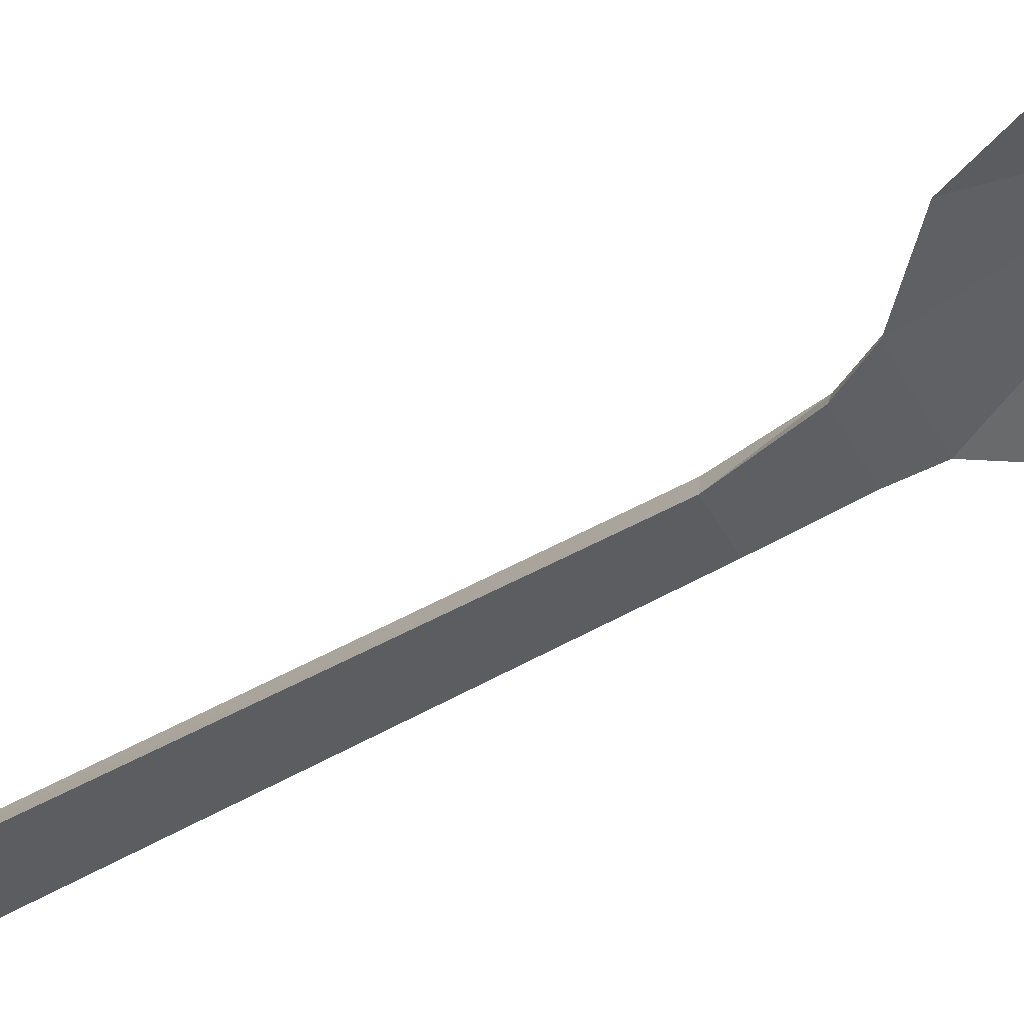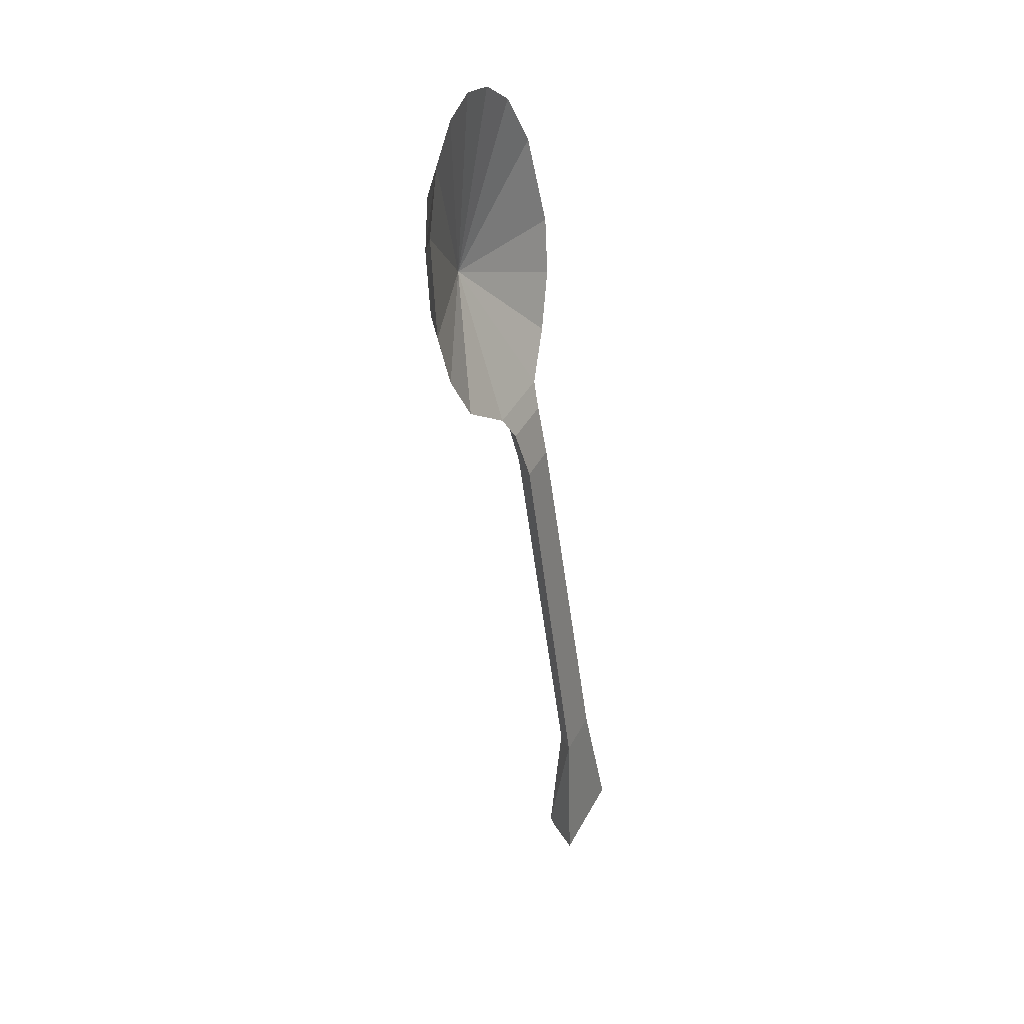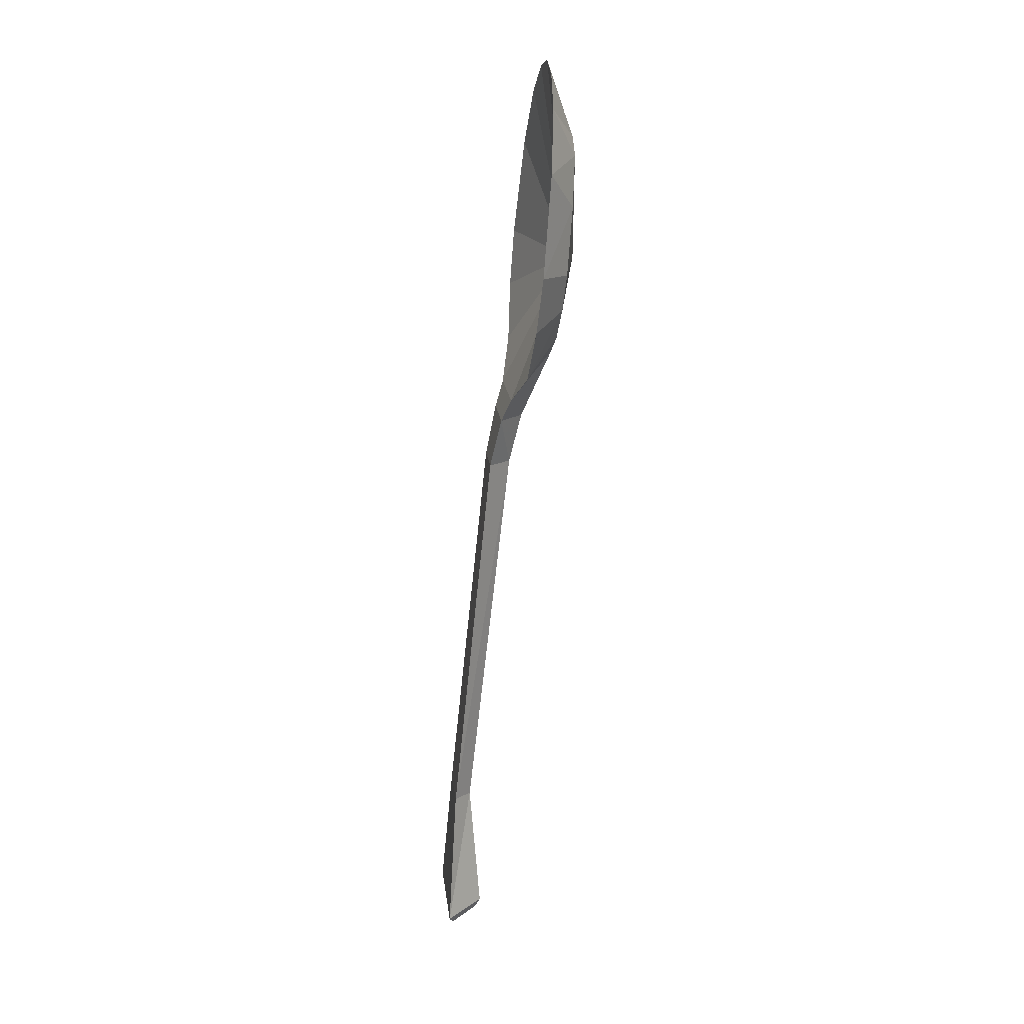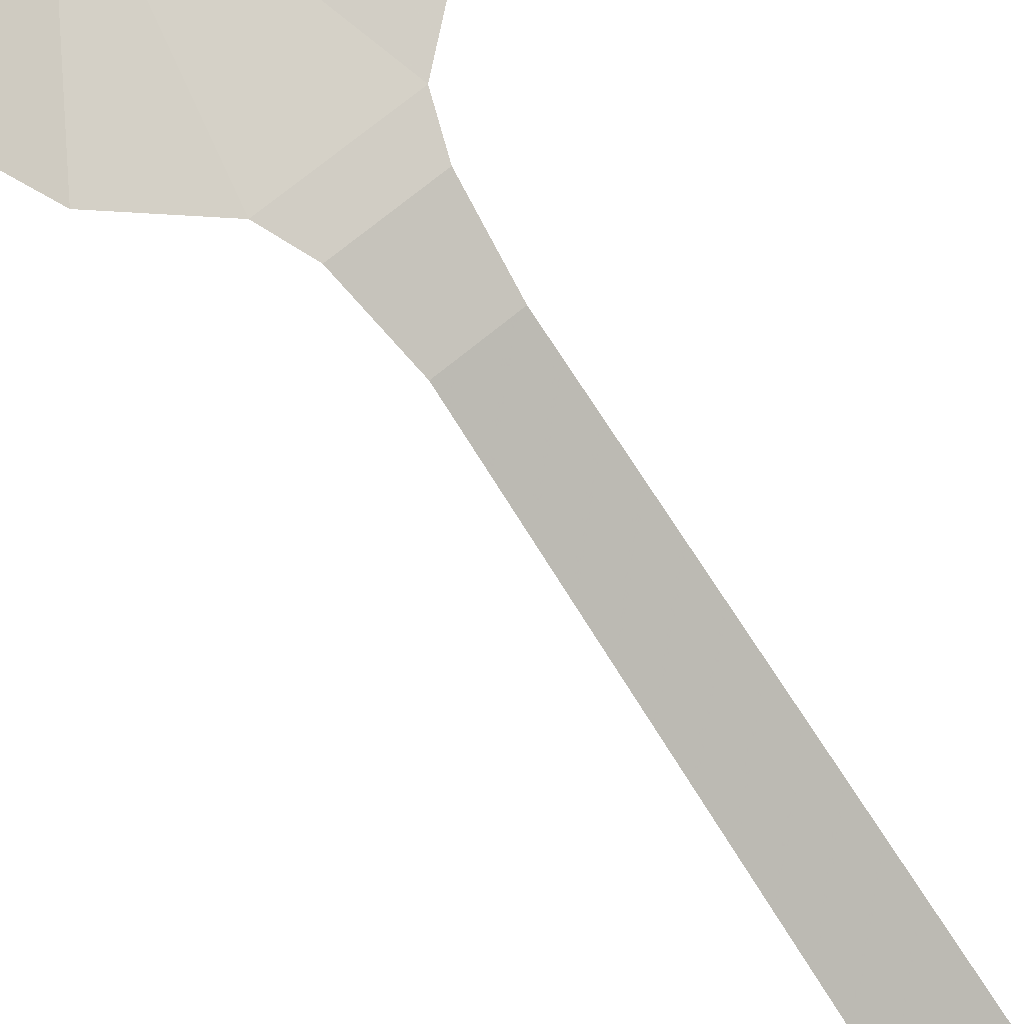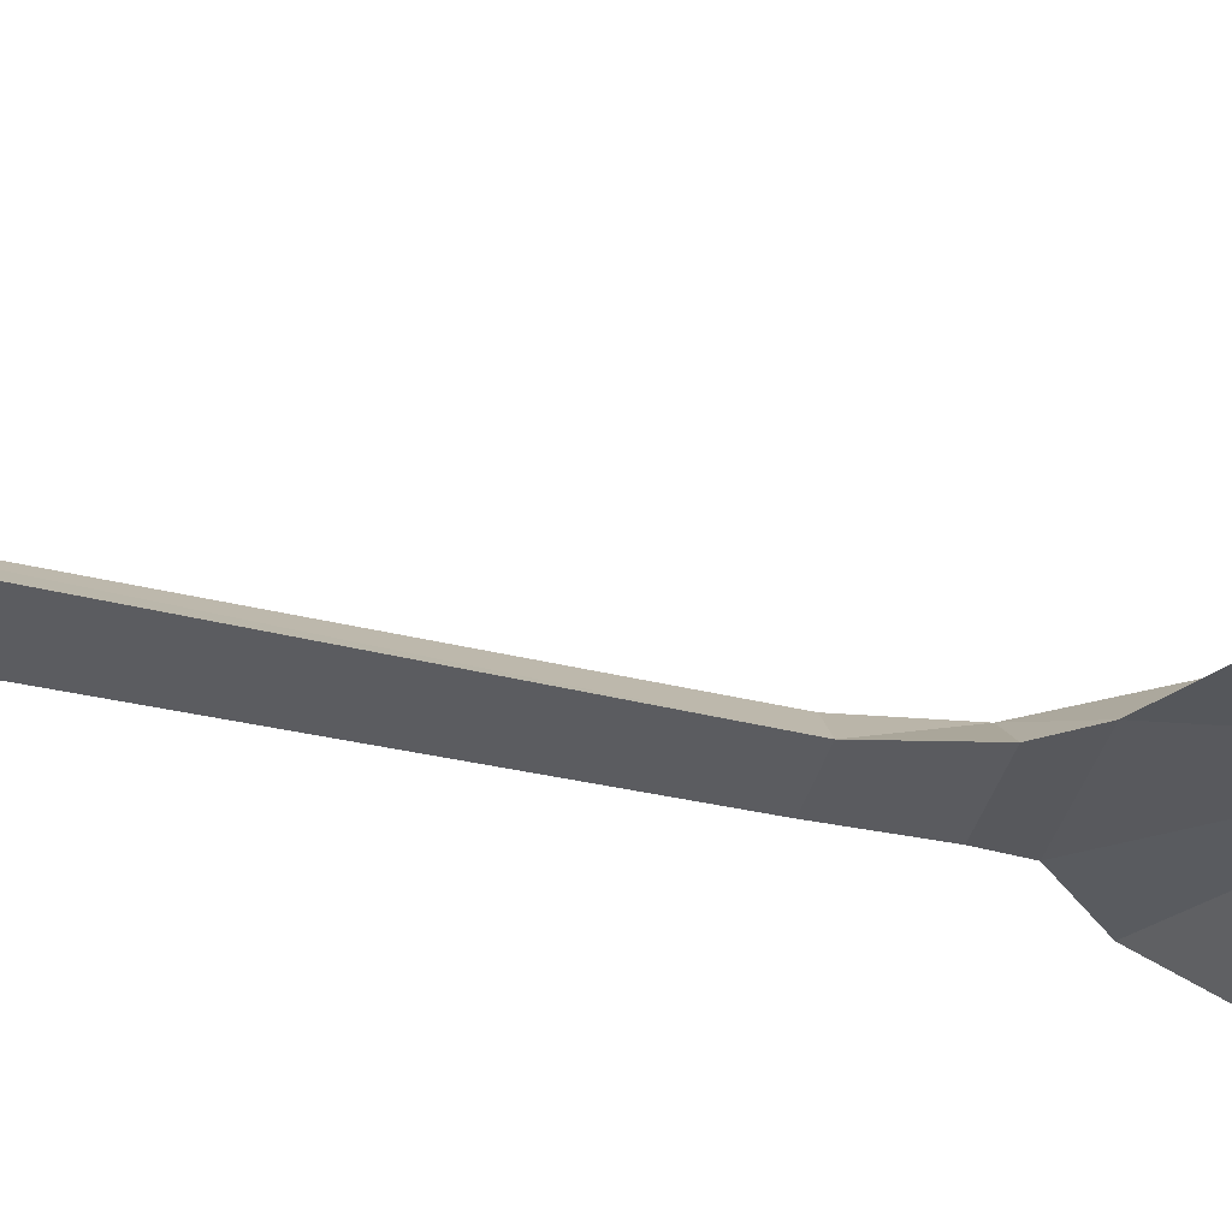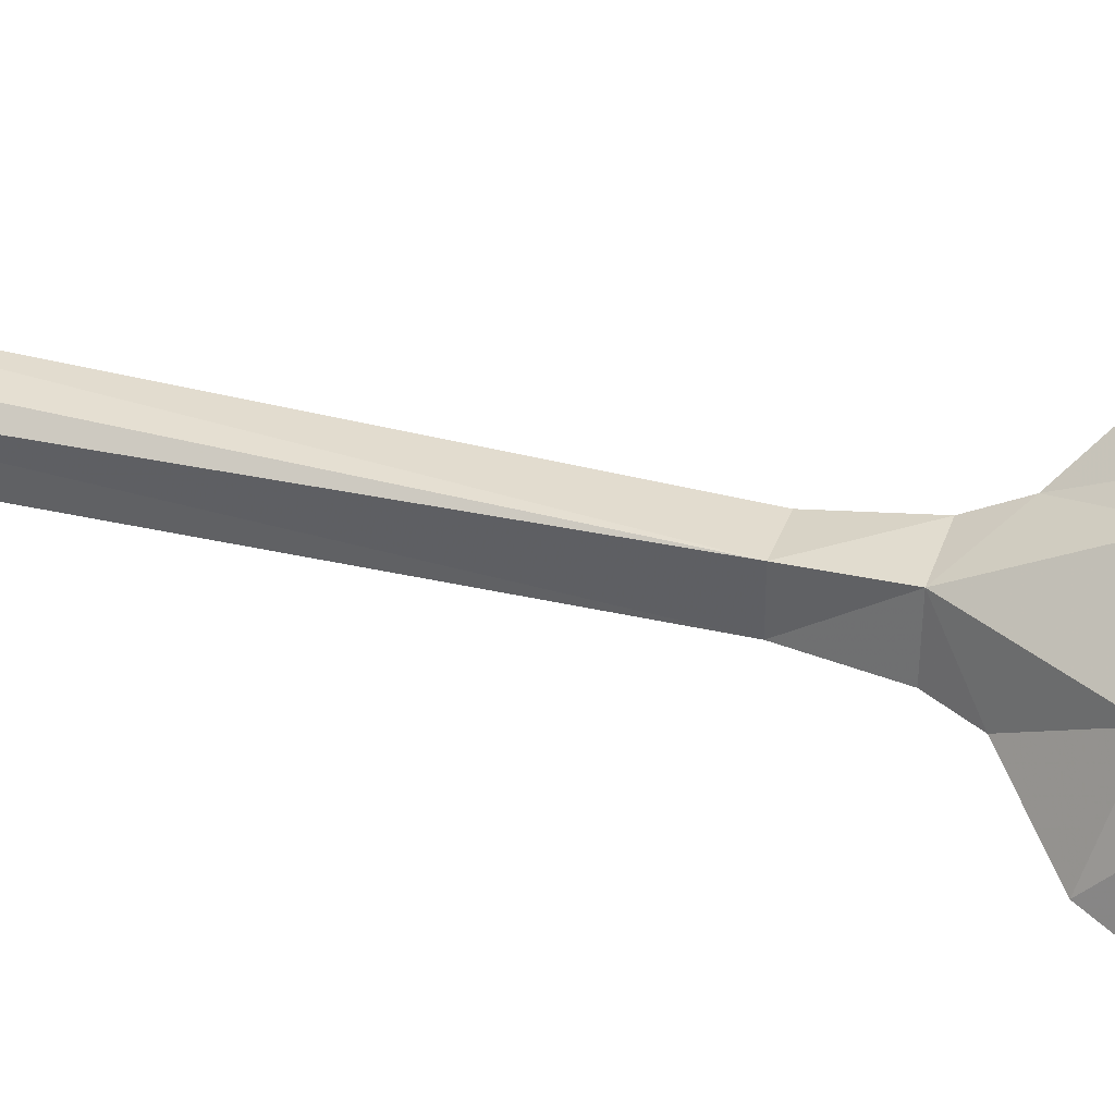
<metadata>
{"format":"obj","ext":"obj","renderer":"f3d","projection":"perspective","resolution":1024,"background":"white","views":[{"elev":-63.6,"azim":110.2,"up":"+Z"},{"elev":35.6,"azim":144.4,"up":"+Y"},{"elev":23.9,"azim":-68.0,"up":"+Y"},{"elev":-67.0,"azim":-154.0,"up":"+Z"},{"elev":-63.5,"azim":70.1,"up":"+Z"},{"elev":52.5,"azim":100.1,"up":"+Z"}]}
</metadata>
<code>
o foodin
v 6.821 1.821 -1.457
v 6.616 2.262 -1.178
v 6.673 1.705 -1.391
v 6.931 2.003 -1.495
v 6.988 2.223 -1.5
v 6.98 2.616 -1.45
v 6.909 2.905 -1.378
v 6.787 3.003 -1.3
v 6.65 3.045 -1.222
v 6.507 3.024 -1.147
v 6.365 2.945 -1.08
v 6.234 2.671 -1.042
v 6.143 2.285 -1.038
v 6.153 2.06 -1.07
v 6.223 1.865 -1.13
v 6.344 1.729 -1.211
v 6.857 1.603 -1.703
v 7.034 1.912 -1.762
v 7.121 2.243 -1.77
v 7.101 2.829 -1.69
v 6.975 3.183 -1.581
v 6.8 3.369 -1.465
v 6.608 3.444 -1.353
v 6.403 3.399 -1.248
v 6.191 3.241 -1.152
v 5.992 2.912 -1.084
v 5.849 2.337 -1.074
v 5.864 1.999 -1.122
v 5.973 1.668 -1.219
v 6.169 1.438 -1.405
v 6.599 2.265 -1.21
v 6.19 1.288 -1.479
v 6.036 -1.388 -1.656
v 6.348 0.959 -1.491
v 6.173 0.9824 -1.549
v 5.889 -1.36 -1.695
v 6.159 -1.38 -1.843
v 6.396 0.966 -1.67
v 6.119 -1.394 -1.701
v 6.165 -2.26 -1.703
v 6.17 -2.294 -1.896
v 6.215 -2.236 -1.951
v 5.69 -2.197 -1.664
v 5.757 -2.264 -1.67
v 5.951 -2.244 -1.586
v 5.958 -2.183 -1.555
v 5.958 -2.183 -1.555
v 6.182 -2.195 -1.678
v 6.182 -2.195 -1.678
v 6.571 1.409 -1.625
v 6.404 1.26 -1.431
v 6.48 1.266 -1.638
f 17 3 50
f 17 1 3
f 18 1 17
f 4 1 18
f 19 4 18
f 19 5 4
f 20 5 19
f 20 6 5
f 21 6 20
f 21 7 6
f 22 7 21
f 22 8 7
f 23 8 22
f 23 9 8
f 24 9 23
f 24 10 9
f 25 10 24
f 25 11 10
f 26 11 25
f 26 12 11
f 27 12 26
f 27 13 12
f 28 13 27
f 28 14 13
f 29 14 28
f 29 15 14
f 30 15 29
f 30 16 15
f 36 34 35
f 36 33 34
f 43 33 36
f 43 47 33
f 52 30 50
f 52 32 30
f 38 32 52
f 38 35 32
f 37 35 38
f 37 36 35
f 42 36 37
f 42 43 36
f 41 43 42
f 41 44 43
f 40 44 41
f 40 45 44
f 48 45 40
f 48 46 45
f 39 38 34
f 39 37 38
f 49 37 39
f 49 42 37
f 33 39 34
f 34 32 35
f 34 51 32
f 38 51 34
f 38 52 51
f 47 49 39
f 33 47 39
f 51 30 32
f 51 16 30
f 3 16 51
f 3 2 16
f 1 2 3
f 1 4 2
f 5 2 4
f 5 6 2
f 7 2 6
f 7 8 2
f 9 2 8
f 9 10 2
f 11 2 10
f 11 12 2
f 13 2 12
f 13 14 2
f 15 2 14
f 15 16 2
f 51 50 3
f 51 52 50
f 42 40 41
f 42 48 40
f 45 43 44
f 45 46 43
f 50 31 17
f 50 30 31
f 29 31 30
f 29 28 31
f 27 31 28
f 27 26 31
f 25 31 26
f 25 24 31
f 23 31 24
f 23 22 31
f 21 31 22
f 21 20 31
f 19 31 20
f 19 18 31
f 17 31 18

</code>
